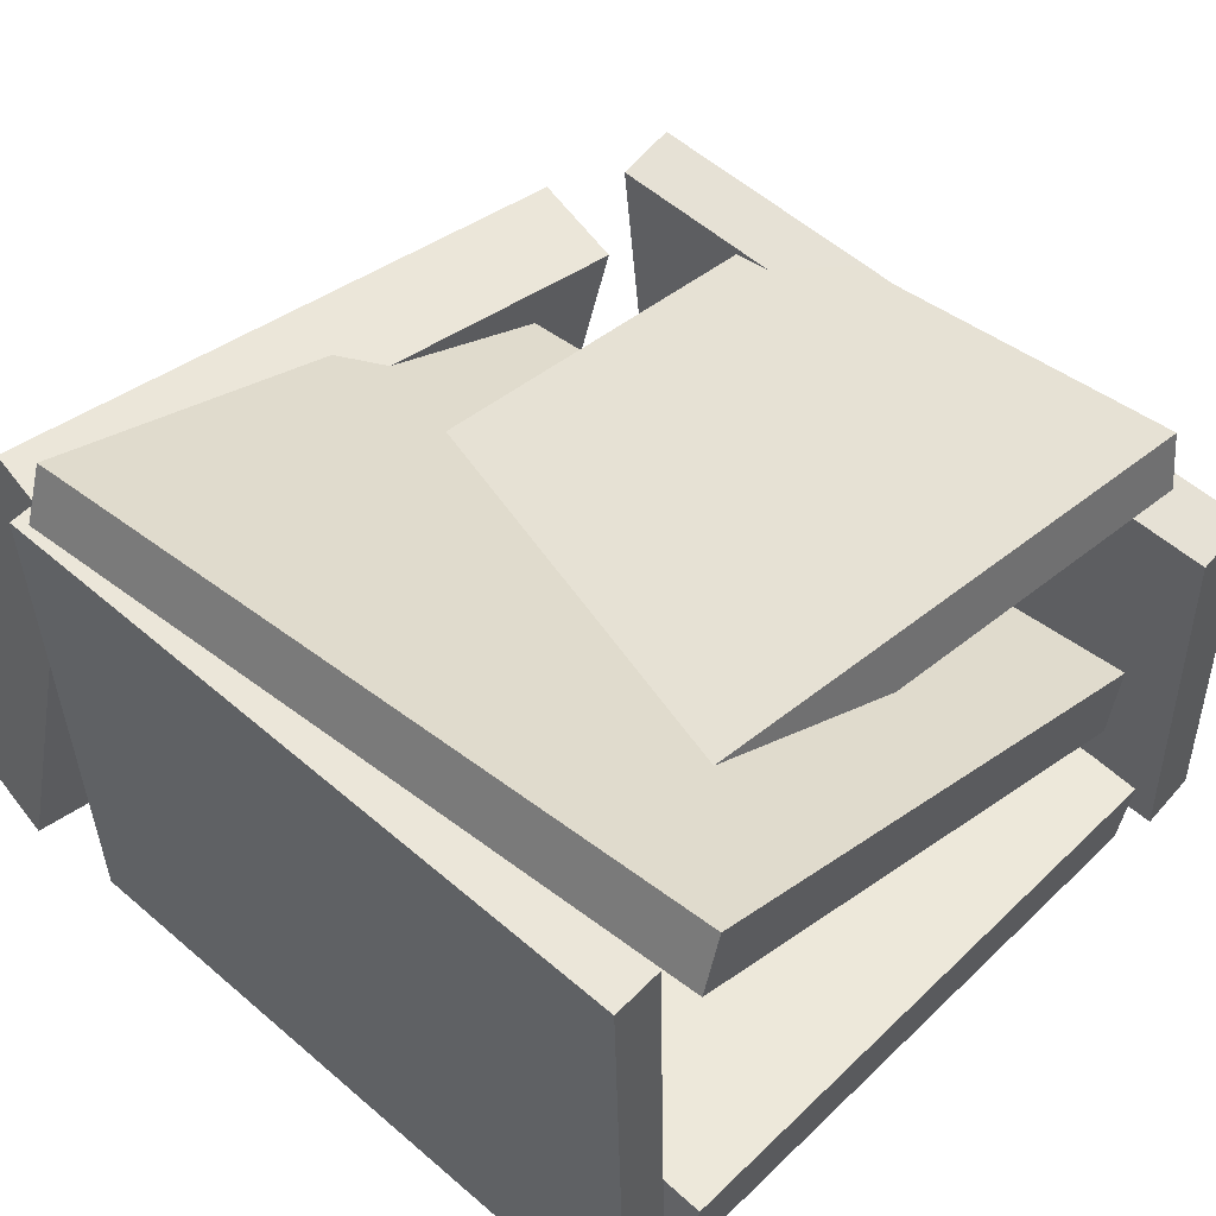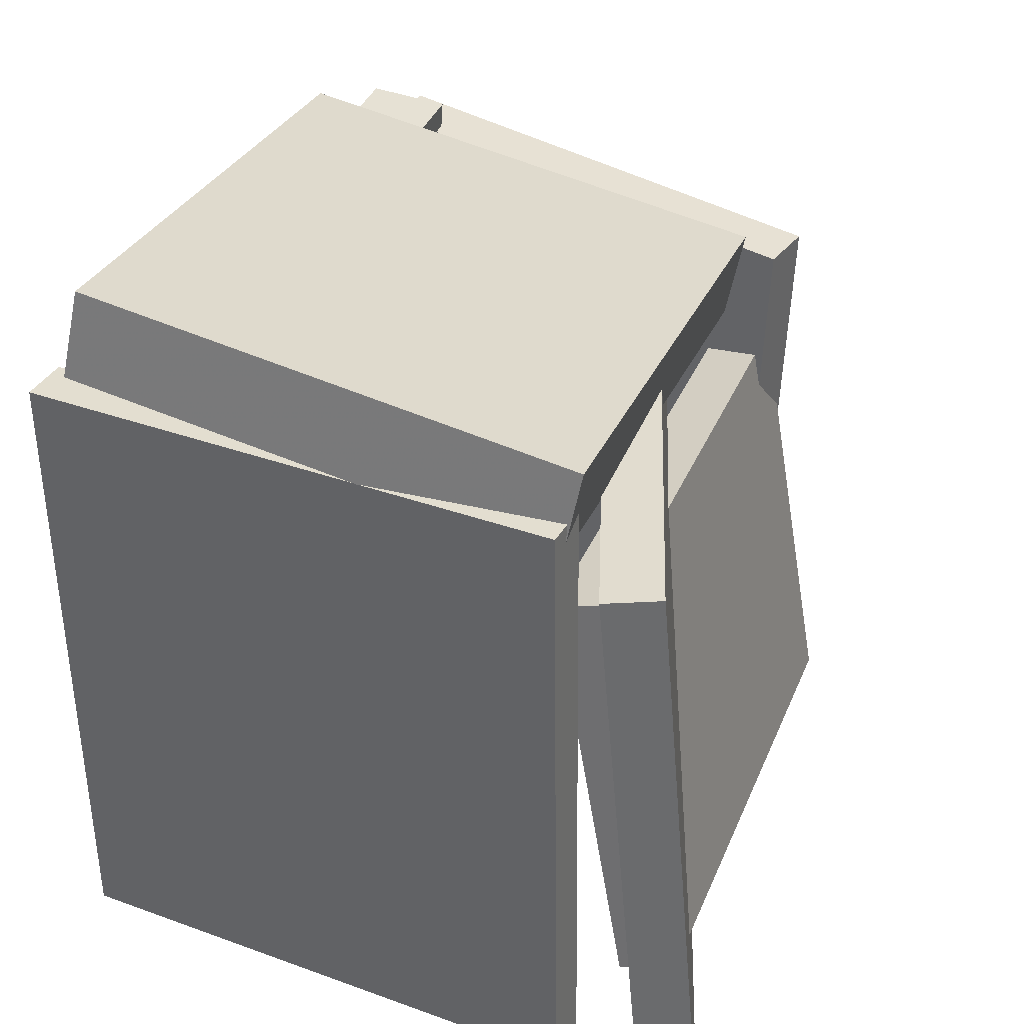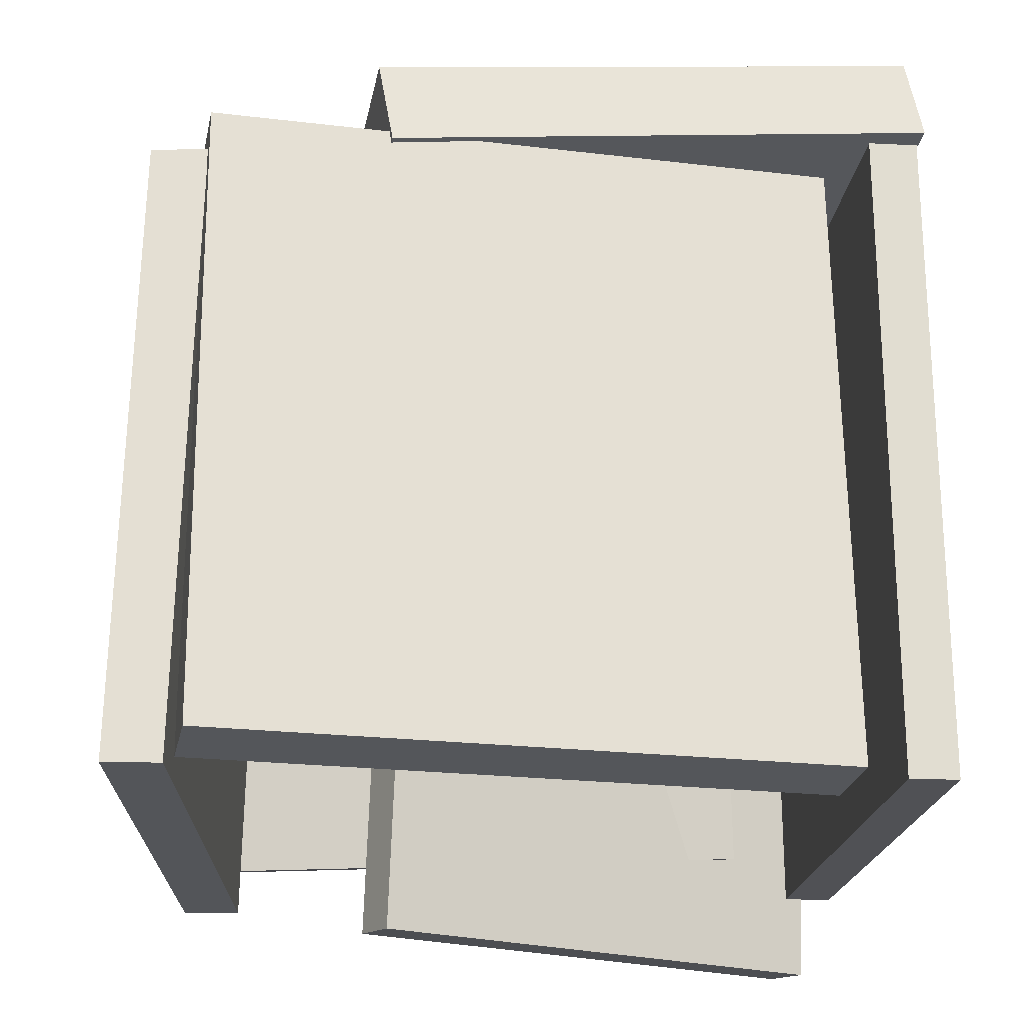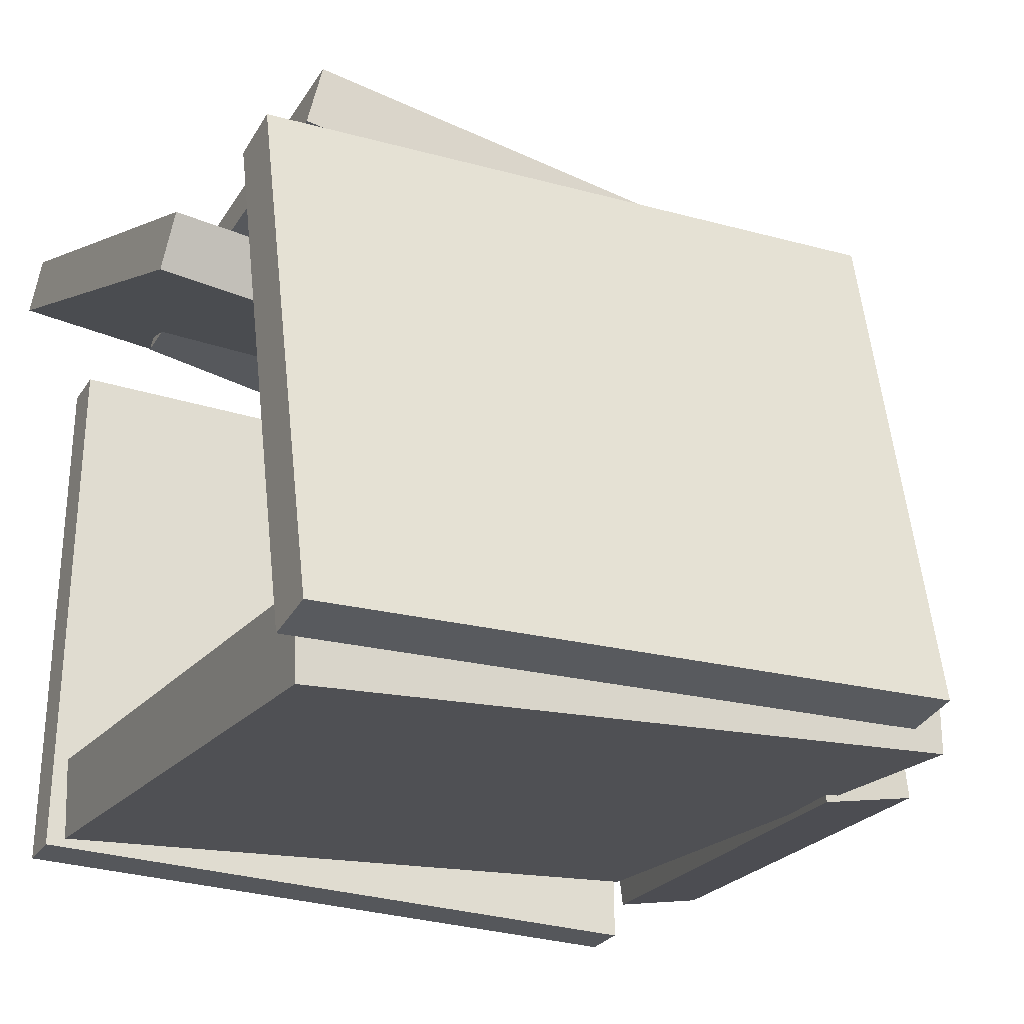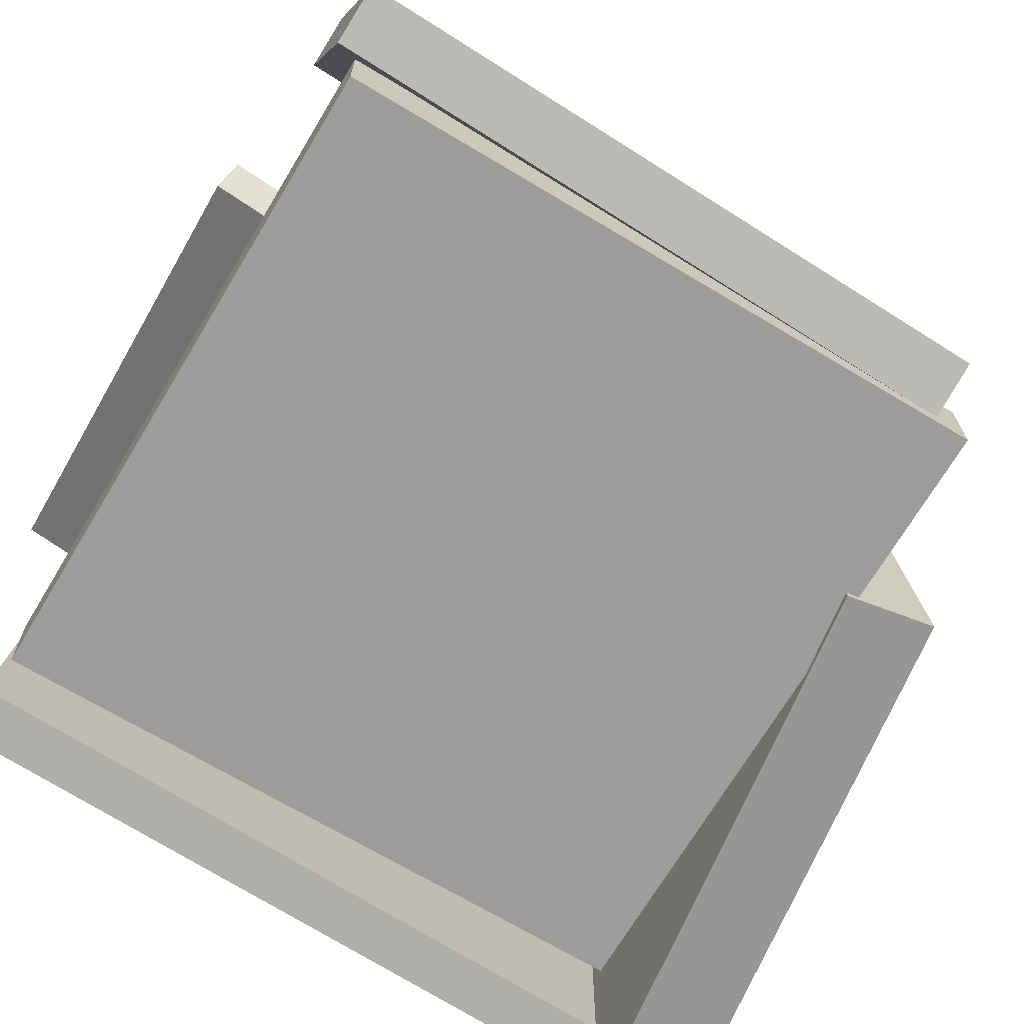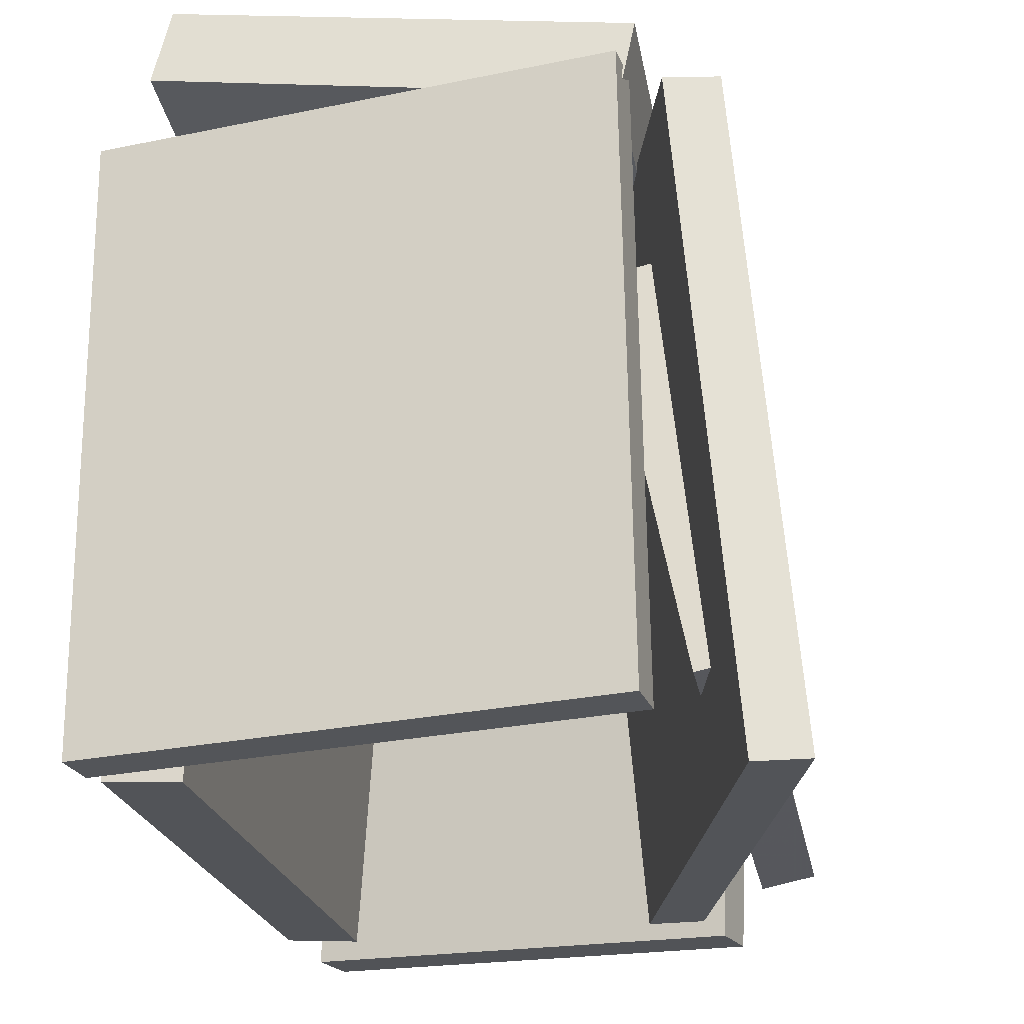
<metadata>
{"format":"obj","ext":"obj","renderer":"f3d","projection":"perspective","resolution":1024,"background":"white","views":[{"elev":53.9,"azim":-47.4,"up":"+Z"},{"elev":36.8,"azim":-64.5,"up":"+Y"},{"elev":-21.3,"azim":173.4,"up":"+Y"},{"elev":-25.8,"azim":63.8,"up":"+Z"},{"elev":-76.7,"azim":59.0,"up":"+Z"},{"elev":-23.8,"azim":-72.8,"up":"+Y"}]}
</metadata>
<code>
v 0.4351 -0.4755 -0.42
v 0.3445 -0.5048 0.1934
v 0.4197 0.2972 -0.3854
v 0.3291 0.2678 0.2281
v 0.504 -0.4746 -0.4098
v 0.4134 -0.5039 0.2036
v 0.4885 0.2981 -0.3752
v 0.398 0.2688 0.2383
f 1.0 7.0 5.0
f 1.0 3.0 7.0
f 1.0 4.0 3.0
f 1.0 2.0 4.0
f 3.0 8.0 7.0
f 3.0 4.0 8.0
f 5.0 7.0 8.0
f 5.0 8.0 6.0
f 1.0 5.0 6.0
f 1.0 6.0 2.0
f 2.0 6.0 8.0
f 2.0 8.0 4.0
v -0.445 0.3115 0.3964
v 0.157 0.3086 0.1366
v -0.4729 0.3056 0.3319
v 0.1292 0.3027 0.07219
v -0.4207 -0.5235 0.4622
v 0.1814 -0.5263 0.2025
v -0.4485 -0.5294 0.3977
v 0.1536 -0.5322 0.138
f 9.0 15.0 13.0
f 9.0 11.0 15.0
f 9.0 12.0 11.0
f 9.0 10.0 12.0
f 11.0 16.0 15.0
f 11.0 12.0 16.0
f 13.0 15.0 16.0
f 13.0 16.0 14.0
f 9.0 13.0 14.0
f 9.0 14.0 10.0
f 10.0 14.0 16.0
f 10.0 16.0 12.0
v -0.4663 -0.4462 0.287
v -0.4061 -0.4467 0.2876
v -0.4597 0.3628 0.2735
v -0.3996 0.3623 0.2741
v -0.4593 -0.4575 -0.3861
v -0.3992 -0.458 -0.3855
v -0.4528 0.3514 -0.3997
v -0.3926 0.351 -0.399
f 17.0 23.0 21.0
f 17.0 19.0 23.0
f 17.0 20.0 19.0
f 17.0 18.0 20.0
f 19.0 24.0 23.0
f 19.0 20.0 24.0
f 21.0 23.0 24.0
f 21.0 24.0 22.0
f 17.0 21.0 22.0
f 17.0 22.0 18.0
f 18.0 22.0 24.0
f 18.0 24.0 20.0
v -0.3425 -0.4544 -0.2906
v 0.4245 -0.4524 -0.3616
v -0.3396 0.3261 -0.2371
v 0.4275 0.3281 -0.3082
v -0.3518 -0.4475 -0.3908
v 0.4152 -0.4455 -0.4618
v -0.3489 0.333 -0.3373
v 0.4182 0.335 -0.4084
f 25.0 31.0 29.0
f 25.0 27.0 31.0
f 25.0 28.0 27.0
f 25.0 26.0 28.0
f 27.0 32.0 31.0
f 27.0 28.0 32.0
f 29.0 31.0 32.0
f 29.0 32.0 30.0
f 25.0 29.0 30.0
f 25.0 30.0 26.0
f 26.0 30.0 32.0
f 26.0 32.0 28.0
v 0.3959 0.09032 0.1325
v 0.367 -0.4391 0.2426
v -0.3123 0.1446 0.2072
v -0.3412 -0.3849 0.3174
v 0.4044 0.1044 0.2022
v 0.3754 -0.4251 0.3124
v -0.3038 0.1587 0.2769
v -0.3328 -0.3708 0.3871
f 33.0 39.0 37.0
f 33.0 35.0 39.0
f 33.0 36.0 35.0
f 33.0 34.0 36.0
f 35.0 40.0 39.0
f 35.0 36.0 40.0
f 37.0 39.0 40.0
f 37.0 40.0 38.0
f 33.0 37.0 38.0
f 33.0 38.0 34.0
f 34.0 38.0 40.0
f 34.0 40.0 36.0
v -0.4894 0.4177 -0.3188
v -0.4358 0.3184 0.2708
v -0.4723 0.5253 -0.3023
v -0.4186 0.426 0.2873
v 0.199 0.3202 -0.3979
v 0.2527 0.2209 0.1917
v 0.2162 0.4278 -0.3813
v 0.2698 0.3284 0.2082
f 41.0 47.0 45.0
f 41.0 43.0 47.0
f 41.0 44.0 43.0
f 41.0 42.0 44.0
f 43.0 48.0 47.0
f 43.0 44.0 48.0
f 45.0 47.0 48.0
f 45.0 48.0 46.0
f 41.0 45.0 46.0
f 41.0 46.0 42.0
f 42.0 46.0 48.0
f 42.0 48.0 44.0

</code>
